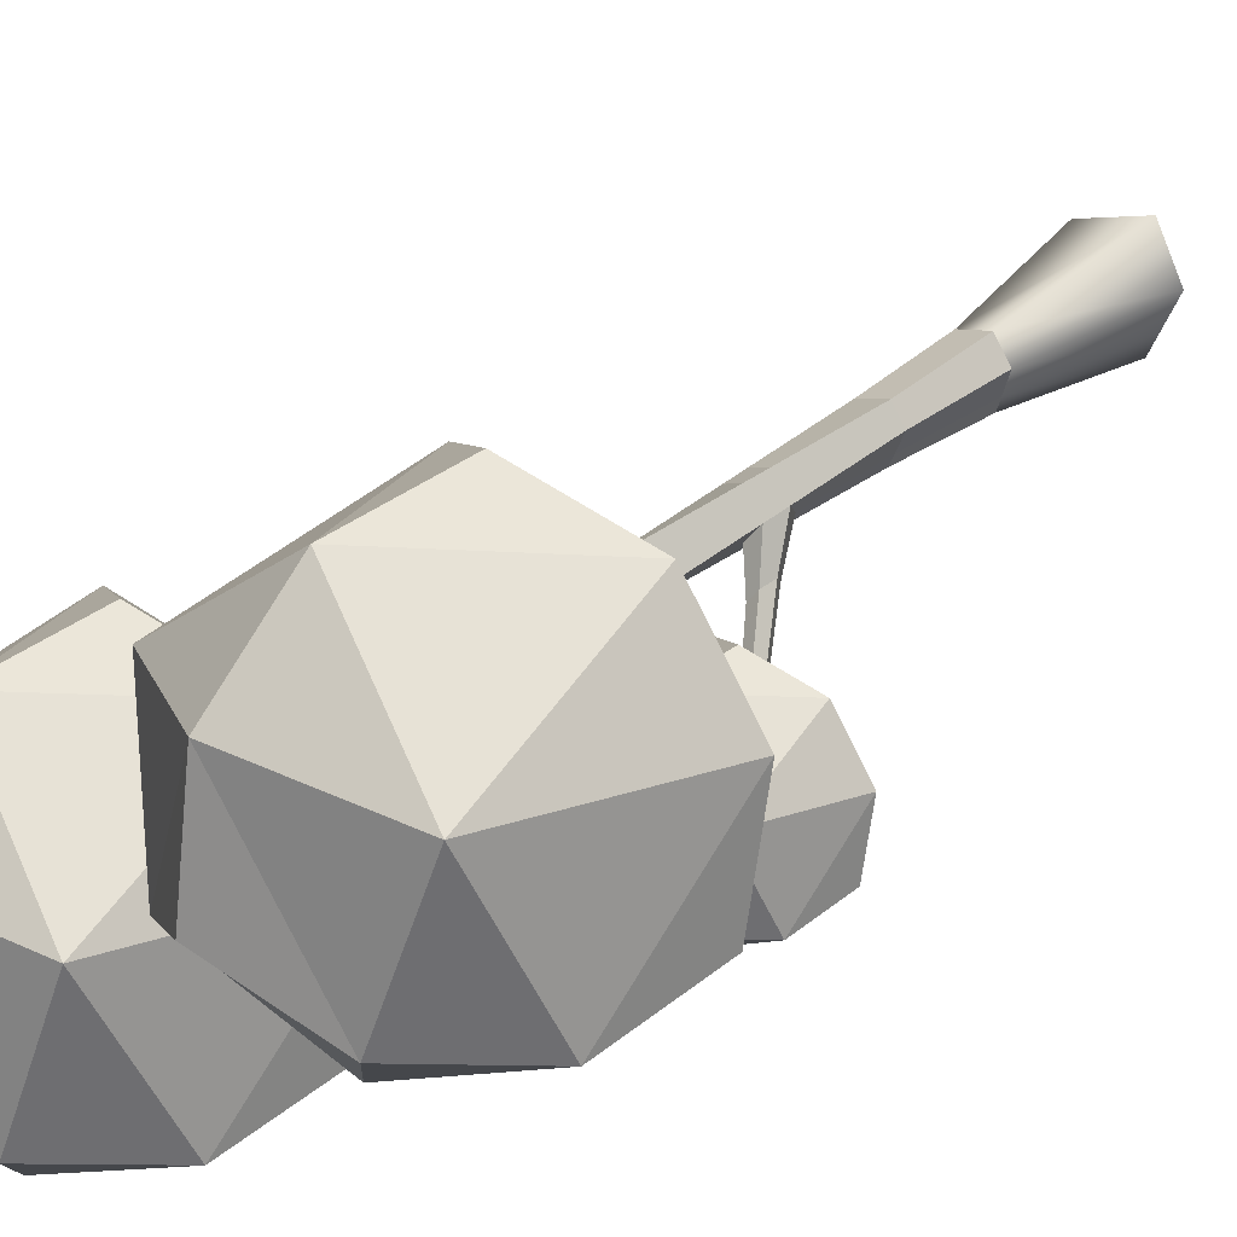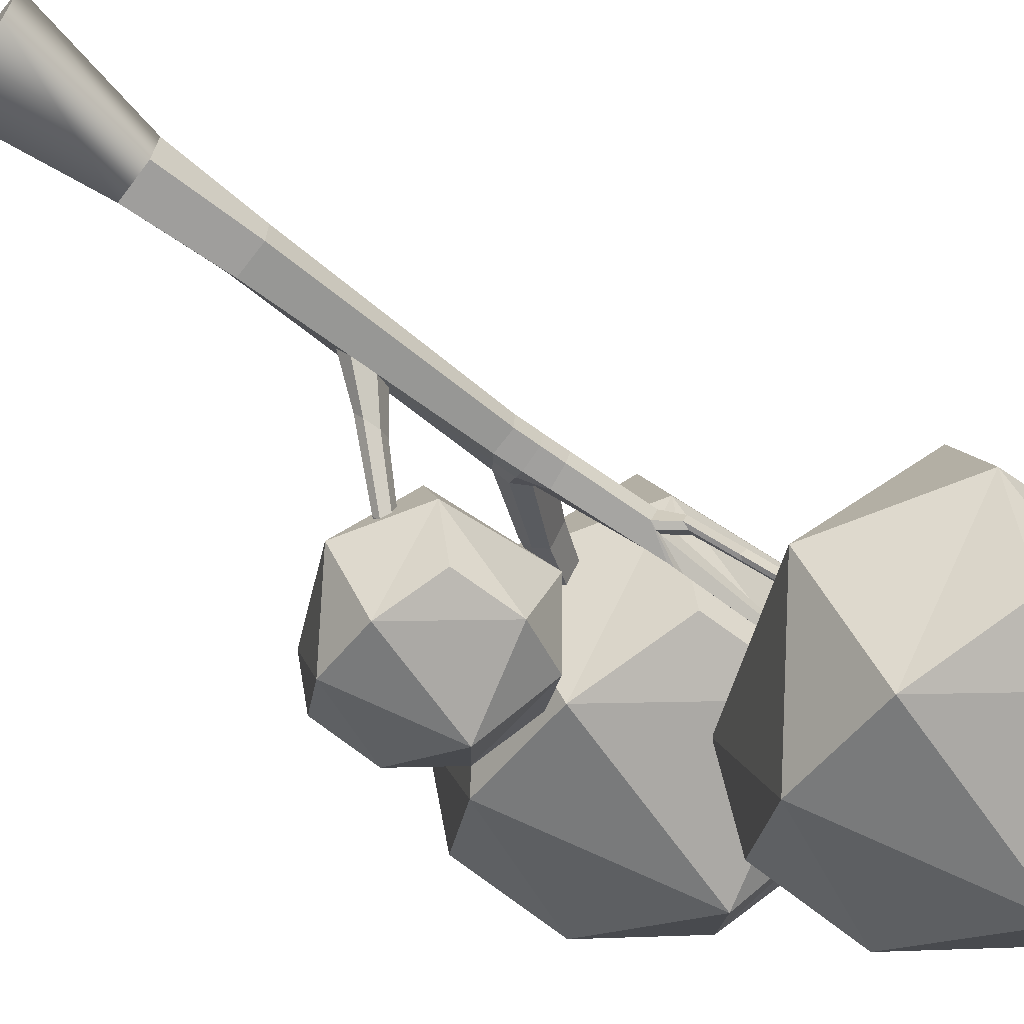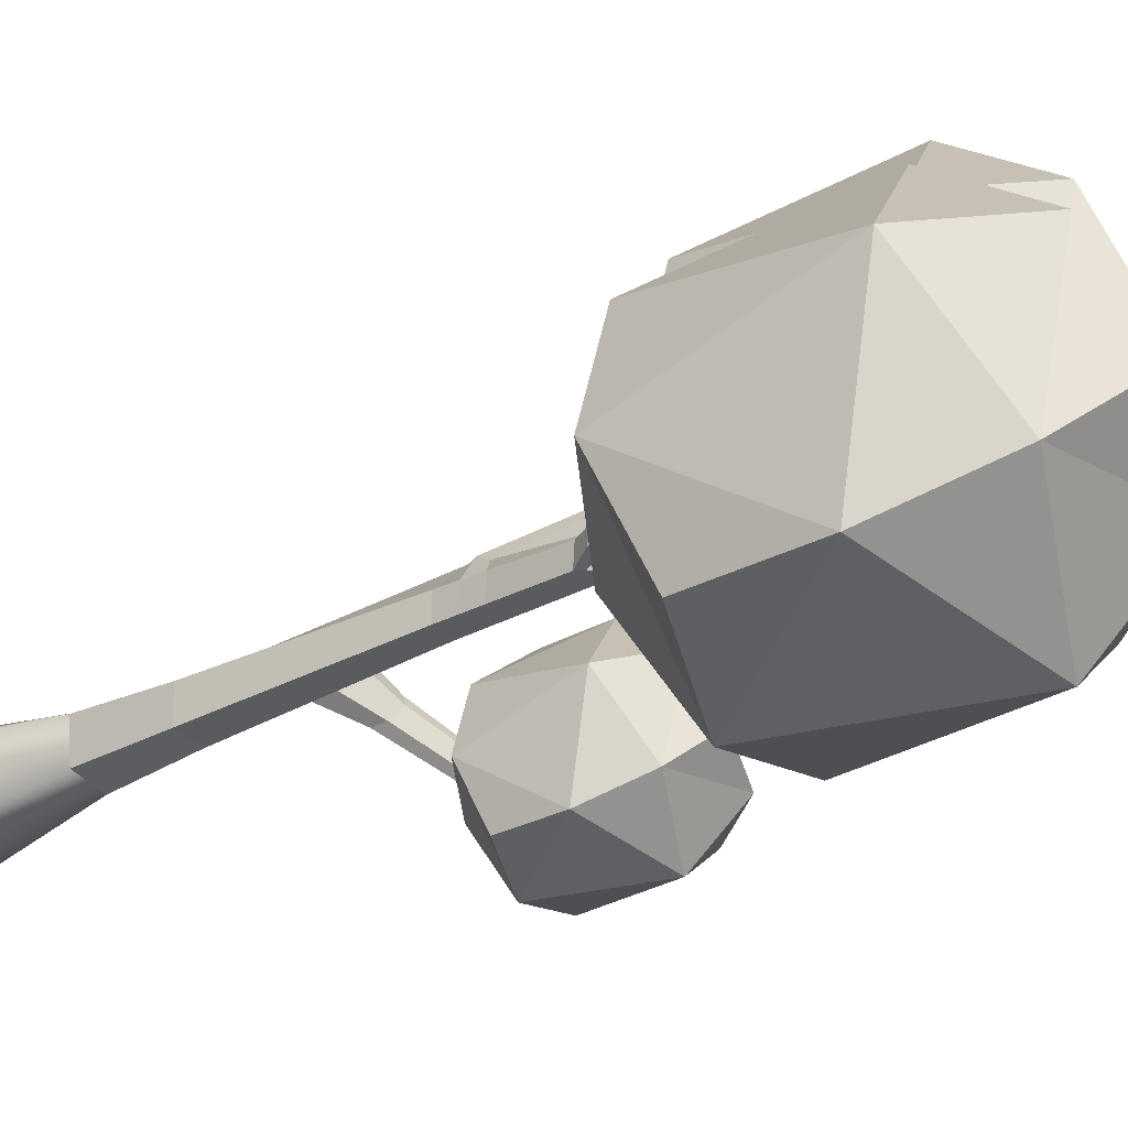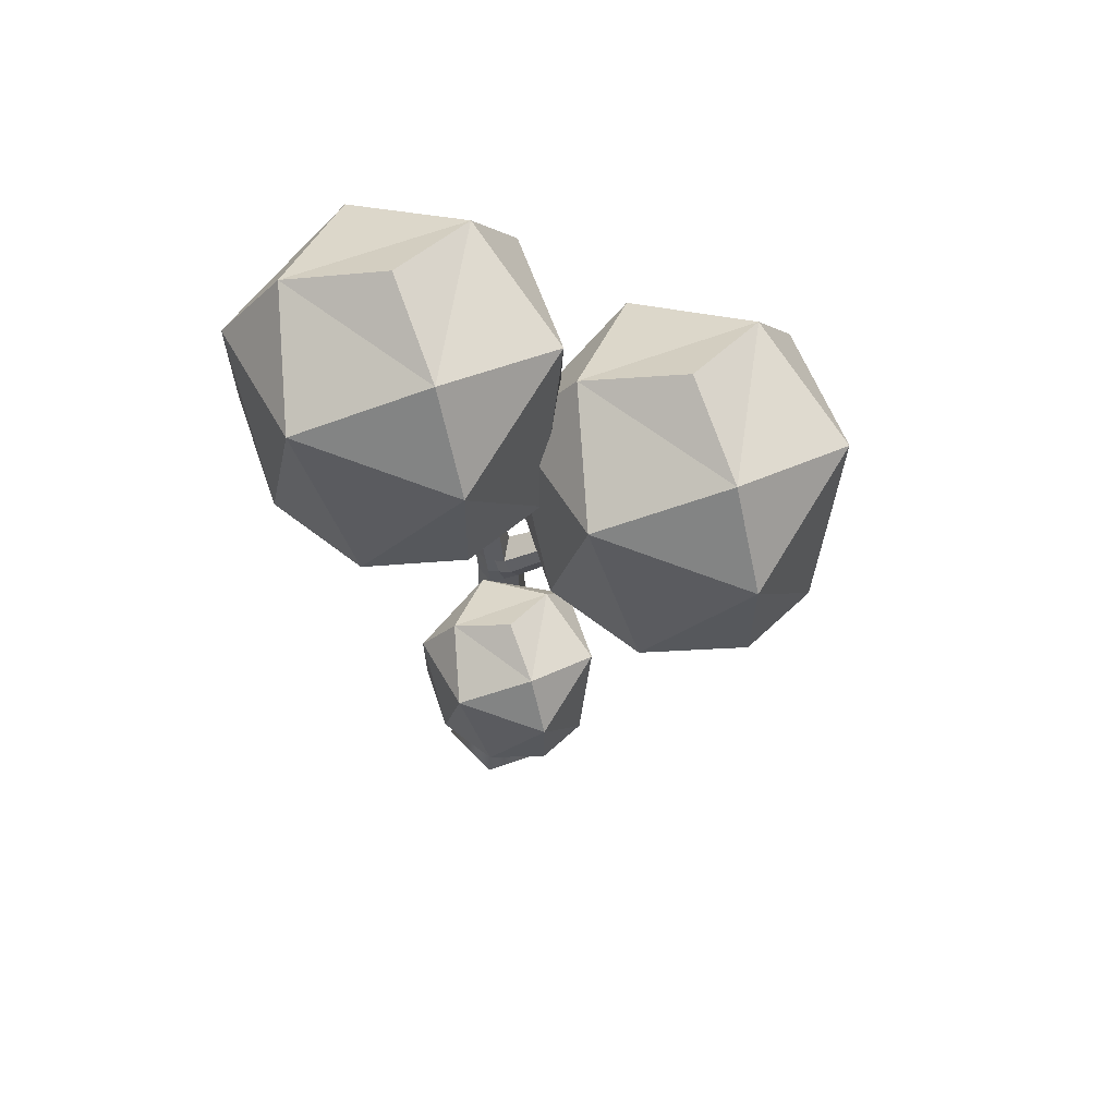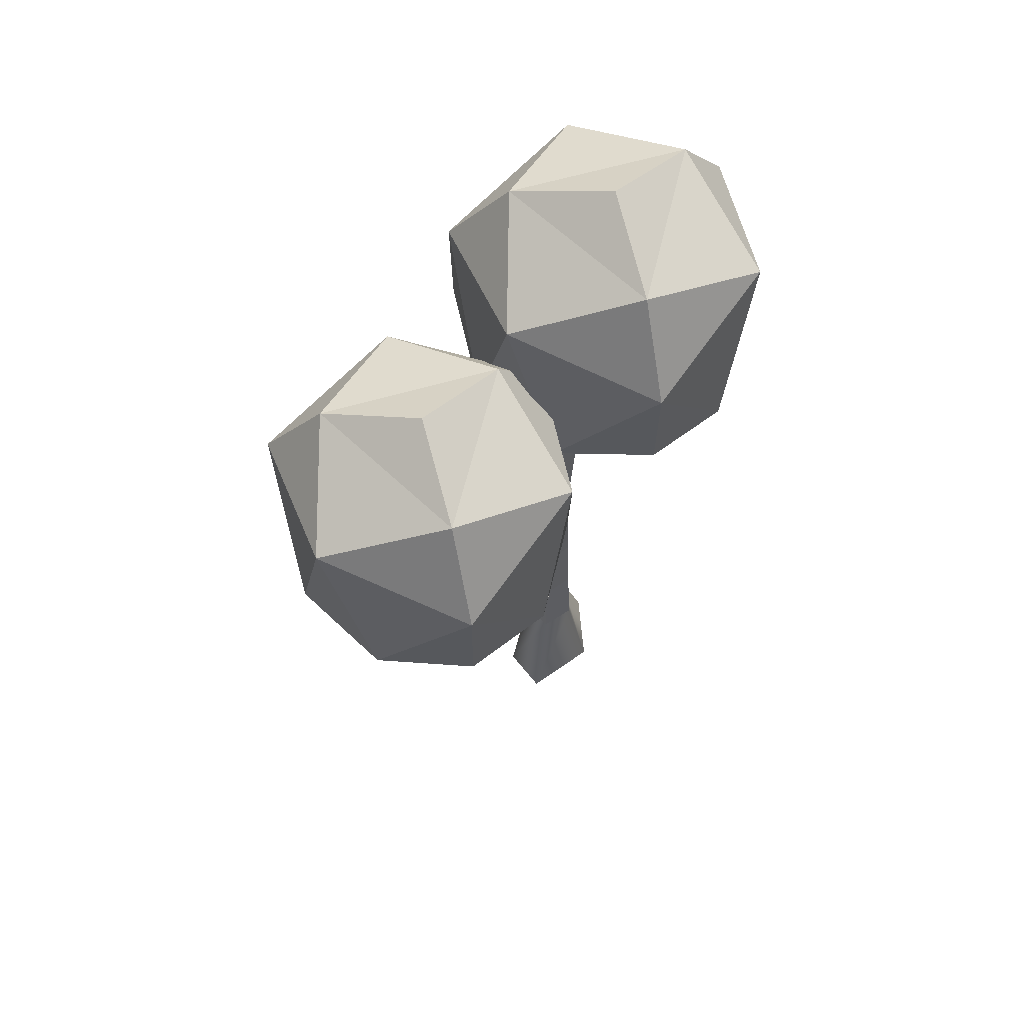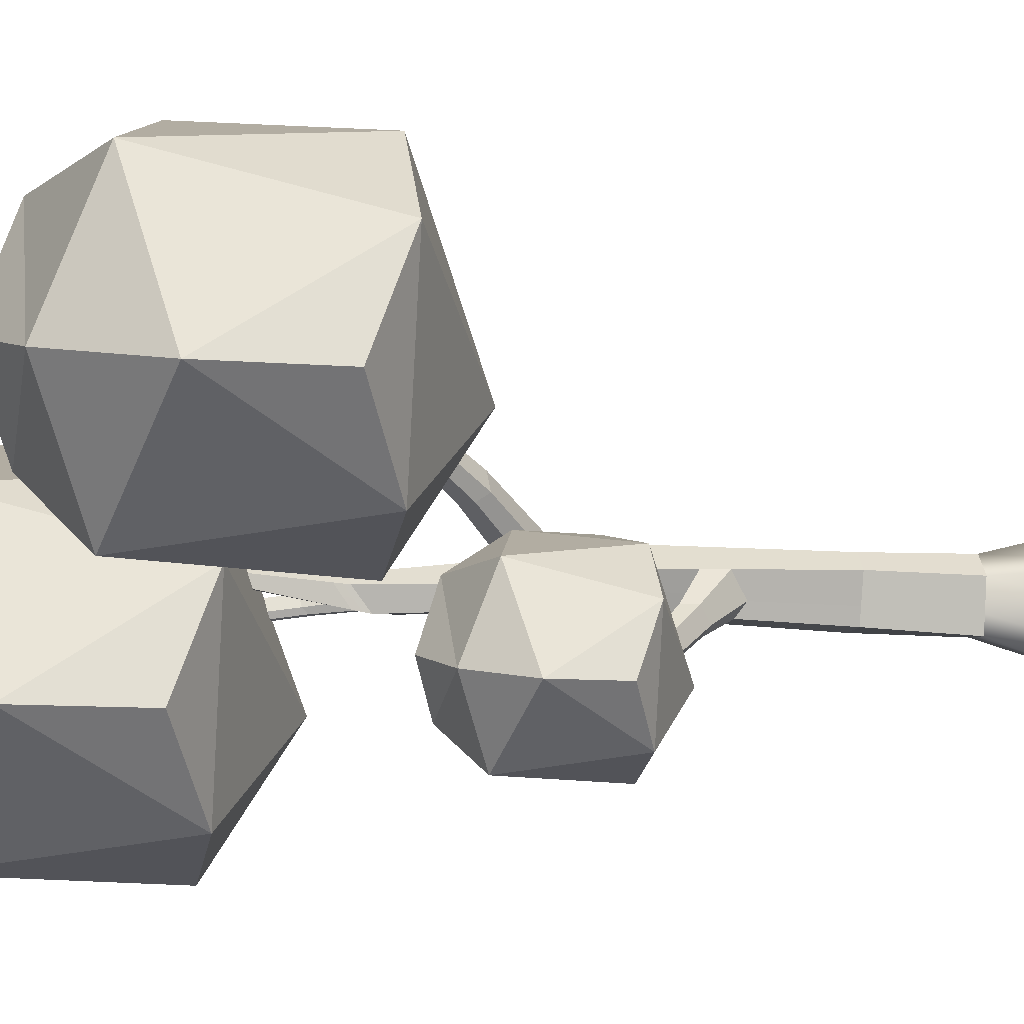
<metadata>
{"format":"obj","ext":"obj","renderer":"f3d","projection":"perspective","resolution":1024,"background":"white","views":[{"elev":43.8,"azim":-131.4,"up":"+Z"},{"elev":-67.3,"azim":52.2,"up":"+Z"},{"elev":-30.6,"azim":127.2,"up":"+Z"},{"elev":60.6,"azim":-128.8,"up":"+Y"},{"elev":63.2,"azim":-3.6,"up":"+Y"},{"elev":-12.0,"azim":-100.4,"up":"+Z"}]}
</metadata>
<code>
v  6.117 0 -5.622
v  -2.26 0 -5.048
v  -0.9911 14.89 -2.785
v  3.061 14.89 -2.195
v  -3.292 0 -2.014
v  -1.417 14.89 -0.9808
v  -5.068 0 3.214
v  -1.644 0 8.144
v  -0.0742 14.89 4.389
v  -2.152 14.89 2.128
v  6.341 0 3.105
v  3.643 14.89 2.256
v  -0.504 25.44 -2.262
v  3.146 25.44 -2.124
v  -1.069 25.44 -0.5995
v  -0.3605 25.44 4.095
v  -2.043 25.44 2.265
v  3.247 25.44 1.819
v  -0.3569 36.09 -1.892
v  2.846 36.09 -1.771
v  -1.009 35.1 -0.4957
v  -0.0858 36.73 4.136
v  -2.132 36.73 1.91
v  2.935 36.09 1.689
v  2.462 49.71 -1.32
v  -0.1687 49.71 -1.419
v  0.0447 52.38 -1.547
v  2.559 52.2 -1.398
v  -1.184 50.42 -0.0138
v  -0.9411 52.52 -0.5756
v  0.2655 51.17 4.189
v  2.535 49.71 1.523
v  2.686 52.38 1.327
v  1.2 52.66 3.892
v  3.038 62.76 -1.785
v  1.125 65.93 -2.192
v  1.093 66.69 -2.064
v  2.676 63.59 -1.925
v  0.925 66.82 -1.065
v  0.8967 67.53 -0.9765
v  0.7157 67.75 0.1143
v  1.758 67.75 1.249
v  1.694 68.41 1.251
v  0.6917 68.41 0.1606
v  3.441 63.22 0.3466
v  2.893 63.64 0.7858
v  0.5037 80.51 0.2718
v  0.3825 80.51 0.6283
v  0.2558 80.51 1.001
v  0.5268 80.51 1.296
v  1.108 80.51 0.9293
v  1.092 80.51 0.294
v  0.2526 54.99 -1.671
v  2.654 54.62 -1.475
v  -0.9195 54.15 0.3055
v  -0.3202 54.58 -0.7049
v  1.478 54.15 2.913
v  2.833 54.99 1.137
v  -1.972 52.66 0.44
v  -2.246 51.17 1.456
v  -5.138 57.62 8.687
v  -7.192 57.62 6.452
v  -6.968 58.84 5.621
v  -4.146 60.05 7.644
v  -4.373 58.84 8.444
v  -6.107 60.05 5.511
v  -12.73 68.97 14.95
v  -14.08 68.97 13.48
v  -13.93 69.77 12.93
v  -12.08 70.57 14.26
v  -12.23 69.77 14.79
v  -13.37 70.57 12.86
v  -17.01 79.32 18.28
v  -17.77 79.32 17.44
v  -17.69 79.77 17.14
v  -16.64 80.23 17.89
v  -16.72 79.77 18.19
v  -17.37 80.23 17.09
v  1.053 67.62 -1.907
v  2.382 64.27 -1.149
v  0.6624 69.23 0.217
v  0.8622 68.41 -0.8688
v  1.616 69.23 1.254
v  2.744 64.35 0.8066
v  4.356 64.96 -1.223
v  4.419 65.43 0.5865
v  3.677 66.51 -0.5731
v  4.051 65.81 -1.294
v  3.864 65.86 1.048
v  3.727 66.6 1.088
v  5.055 70.12 -1.754
v  5.362 70.65 -0.4129
v  4.482 71.26 -1.206
v  4.704 70.68 -1.738
v  5.011 71.07 -0.1322
v  4.812 71.55 -0.0253
v  5.624 73.92 -2.277
v  5.931 74.46 -0.936
v  5.051 75.07 -1.729
v  5.273 74.48 -2.261
v  5.58 74.88 -0.6553
v  5.381 75.35 -0.5484
v  6.076 77.71 -2.183
v  6.17 77.88 -1.768
v  5.898 78.07 -2.013
v  5.967 77.89 -2.178
v  6.062 78.01 -1.681
v  6 78.16 -1.648
v  -0.3224 38.58 -1.806
v  2.776 38.58 -1.689
v  -0.0215 39.38 4.146
v  -2.153 39.38 1.827
v  2.862 38.58 1.658
v  -1.217 40.35 -0.0301
v  -4.324 41.63 -1.546
v  -4.31 39.9 -1.491
v  -3.144 39.47 -3.989
v  -3.121 41.11 -3.932
v  -3.572 38.82 -3.071
v  -3.709 42.27 -2.766
v  -8.49 46.32 -6.468
v  -8.479 44.93 -6.424
v  -7.548 44.59 -8.42
v  -7.53 45.9 -8.374
v  -7.89 44.08 -7.687
v  -7.999 46.83 -7.442
v  -10.6 50.72 -9.347
v  -10.59 49.52 -9.313
v  -10.14 49.23 -10.7
v  -10.12 50.36 -10.66
v  -10.3 48.79 -10.19
v  -10.36 51.16 -10.02
v  -12.71 58.27 -11.67
v  -13.26 57.99 -12.24
v  -12.58 58.41 -13.34
v  -12.07 58.63 -12.77
v  -13.08 58.13 -13.21
v  -12.1 58.59 -11.92
v  -12.67 59.78 -12.14
v  -12.91 59.65 -12.4
v  -12.61 59.84 -12.88
v  -12.39 59.94 -12.63
v  -12.83 59.72 -12.83
v  -12.4 59.92 -12.26
v  -12.82 64.54 -7.817
v  -7.853 62.31 -12.39
v  -19.26 62.31 -9.837
v  -4.832 56.51 -15.16
v  -14.93 59.11 -17.27
v  -23.18 56.51 -11.06
v  -4.944 49.4 -15.06
v  -11.27 46.96 -17.18
v  -18.21 46.96 -15.63
v  -23.03 49.4 -11.02
v  -11.35 62.31 -1.229
v  -19.95 59.11 -1.265
v  -10.46 56.51 2.776
v  -21.71 46.96 -4.477
v  -16.9 46.96 0.7563
v  -10.49 49.4 2.628
v  -3.585 59.11 -4.92
v  -5.487 46.96 -1.792
v  -3.36 46.96 -8.574
v  -11.08 42.08 -9.415
v  -16.19 99.44 14.93
v  -7.082 95.36 6.561
v  -27.99 95.36 11.23
v  -1.547 84.73 1.473
v  -20.05 89.5 -2.38
v  -35.16 84.73 8.98
v  -1.752 71.71 1.662
v  -13.35 67.24 -2.227
v  -26.06 67.24 0.6107
v  -34.9 71.71 9.063
v  -13.49 95.36 27
v  -29.24 89.5 26.93
v  -11.85 84.73 34.34
v  -32.47 67.24 21.05
v  -23.65 67.24 30.64
v  -11.91 71.71 34.07
v  0.7368 89.5 20.24
v  -2.748 67.24 25.97
v  1.149 67.24 13.54
v  -13 58.3 12
v  7.049 111.2 -6.428
v  16.15 107.1 -14.8
v  -4.752 107.1 -10.13
v  21.69 96.47 -19.88
v  3.183 101.2 -23.74
v  -11.93 96.47 -12.38
v  21.48 83.45 -19.7
v  9.888 78.98 -23.59
v  -2.82 78.98 -20.75
v  -11.66 83.45 -12.29
v  9.744 107.1 5.642
v  -6.009 101.2 5.575
v  11.38 96.47 12.98
v  -9.23 78.98 -0.3079
v  -0.4177 78.98 9.279
v  11.32 83.45 12.71
v  23.97 101.2 -1.12
v  20.49 78.98 4.611
v  24.38 78.98 -7.815
v  10.23 70.04 -9.354
g Cylinder005
f 1 2 3 4
f 2 5 6 3
f 7 8 9 10
f 8 11 12 9
f 11 1 4 12
f 11 8 7 5 2 1
f 4 3 13 14
f 3 6 15 13
f 10 9 16 17
f 9 12 18 16
f 12 4 14 18
f 14 13 19 20
f 13 15 21 19
f 17 16 22 23
f 16 18 24 22
f 18 14 20 24
f 25 26 27 28
f 26 29 30 27
f 31 32 33 34
f 32 25 28 33
f 35 36 37 38
f 36 39 40 37
f 41 42 43 44
f 42 45 46 43
f 47 48 49 50 51 52
f 53 36 35 54
f 55 41 39 56
f 57 42 41 55
f 58 45 42 57
f 54 35 45 58
f 27 53 54 28
f 59 55 56 30
f 33 58 57 34
f 28 54 58 33
f 60 31 61 62
f 59 60 62 63
f 34 57 64 65
f 57 55 66 64
f 55 59 63 66
f 31 34 65 61
f 62 61 67 68
f 63 62 68 69
f 65 64 70 71
f 64 66 72 70
f 66 63 69 72
f 61 65 71 67
f 68 67 73 74
f 69 68 74 75
f 71 70 76 77
f 70 72 78 76
f 72 69 75 78
f 67 71 77 73
f 73 77 76 78 75 74
f 79 47 52 80
f 81 49 48 82
f 83 50 49 81
f 84 51 50 83
f 80 52 51 84
f 37 79 80 38
f 44 81 82 40
f 43 83 81 44
f 46 84 83 43
f 45 35 85 86
f 38 80 87 88
f 46 45 86 89
f 80 84 90 87
f 84 46 89 90
f 35 38 88 85
f 86 85 91 92
f 88 87 93 94
f 89 86 92 95
f 87 90 96 93
f 90 89 95 96
f 85 88 94 91
f 92 91 97 98
f 94 93 99 100
f 95 92 98 101
f 93 96 102 99
f 96 95 101 102
f 91 94 100 97
f 98 97 103 104
f 100 99 105 106
f 101 98 104 107
f 99 102 108 105
f 102 101 107 108
f 97 100 106 103
f 103 106 105 108 107 104
f 19 109 110 20
f 22 111 112 23
f 24 113 111 22
f 20 110 113 24
f 109 26 25 110
f 112 60 29 114
f 111 31 60 112
f 113 32 31 111
f 110 25 32 113
f 29 60 59 30
f 39 41 44 40
f 39 36 53 56
f 56 53 27 30
f 48 47 79 82
f 82 79 37 40
f 29 26 109 114
f 5 7 10 6
f 6 10 17 15
f 15 17 23 21
f 23 112 115 116
f 109 19 117 118
f 21 23 116 119
f 114 109 118 120
f 112 114 120 115
f 19 21 119 117
f 116 115 121 122
f 118 117 123 124
f 119 116 122 125
f 120 118 124 126
f 115 120 126 121
f 117 119 125 123
f 122 121 127 128
f 124 123 129 130
f 125 122 128 131
f 126 124 130 132
f 121 126 132 127
f 123 125 131 129
f 128 127 133 134
f 130 129 135 136
f 131 128 134 137
f 132 130 136 138
f 127 132 138 133
f 129 131 137 135
f 134 133 139 140
f 136 135 141 142
f 137 134 140 143
f 138 136 142 144
f 133 138 144 139
f 135 137 143 141
f 139 144 142 141 143 140
f 145 146 147
f 146 148 149
f 146 149 147
f 147 149 150
f 148 151 152
f 148 152 149
f 149 152 153
f 149 153 150
f 150 153 154
f 145 147 155
f 147 150 156
f 147 156 155
f 155 156 157
f 150 154 158
f 150 158 156
f 156 158 159
f 156 159 157
f 157 159 160
f 145 155 146
f 155 157 161
f 155 161 146
f 146 161 148
f 157 160 162
f 157 162 161
f 161 162 163
f 161 163 148
f 148 163 151
f 151 163 152
f 163 162 164
f 163 164 152
f 152 164 153
f 162 160 159
f 162 159 164
f 164 159 158
f 164 158 153
f 153 158 154
f 165 166 167
f 166 168 169
f 166 169 167
f 167 169 170
f 168 171 172
f 168 172 169
f 169 172 173
f 169 173 170
f 170 173 174
f 165 167 175
f 167 170 176
f 167 176 175
f 175 176 177
f 170 174 178
f 170 178 176
f 176 178 179
f 176 179 177
f 177 179 180
f 165 175 166
f 175 177 181
f 175 181 166
f 166 181 168
f 177 180 182
f 177 182 181
f 181 182 183
f 181 183 168
f 168 183 171
f 171 183 172
f 183 182 184
f 183 184 172
f 172 184 173
f 182 180 179
f 182 179 184
f 184 179 178
f 184 178 173
f 173 178 174
f 185 186 187
f 186 188 189
f 186 189 187
f 187 189 190
f 188 191 192
f 188 192 189
f 189 192 193
f 189 193 190
f 190 193 194
f 185 187 195
f 187 190 196
f 187 196 195
f 195 196 197
f 190 194 198
f 190 198 196
f 196 198 199
f 196 199 197
f 197 199 200
f 185 195 186
f 195 197 201
f 195 201 186
f 186 201 188
f 197 200 202
f 197 202 201
f 201 202 203
f 201 203 188
f 188 203 191
f 191 203 192
f 203 202 204
f 203 204 192
f 192 204 193
f 202 200 199
f 202 199 204
f 204 199 198
f 204 198 193
f 193 198 194

</code>
